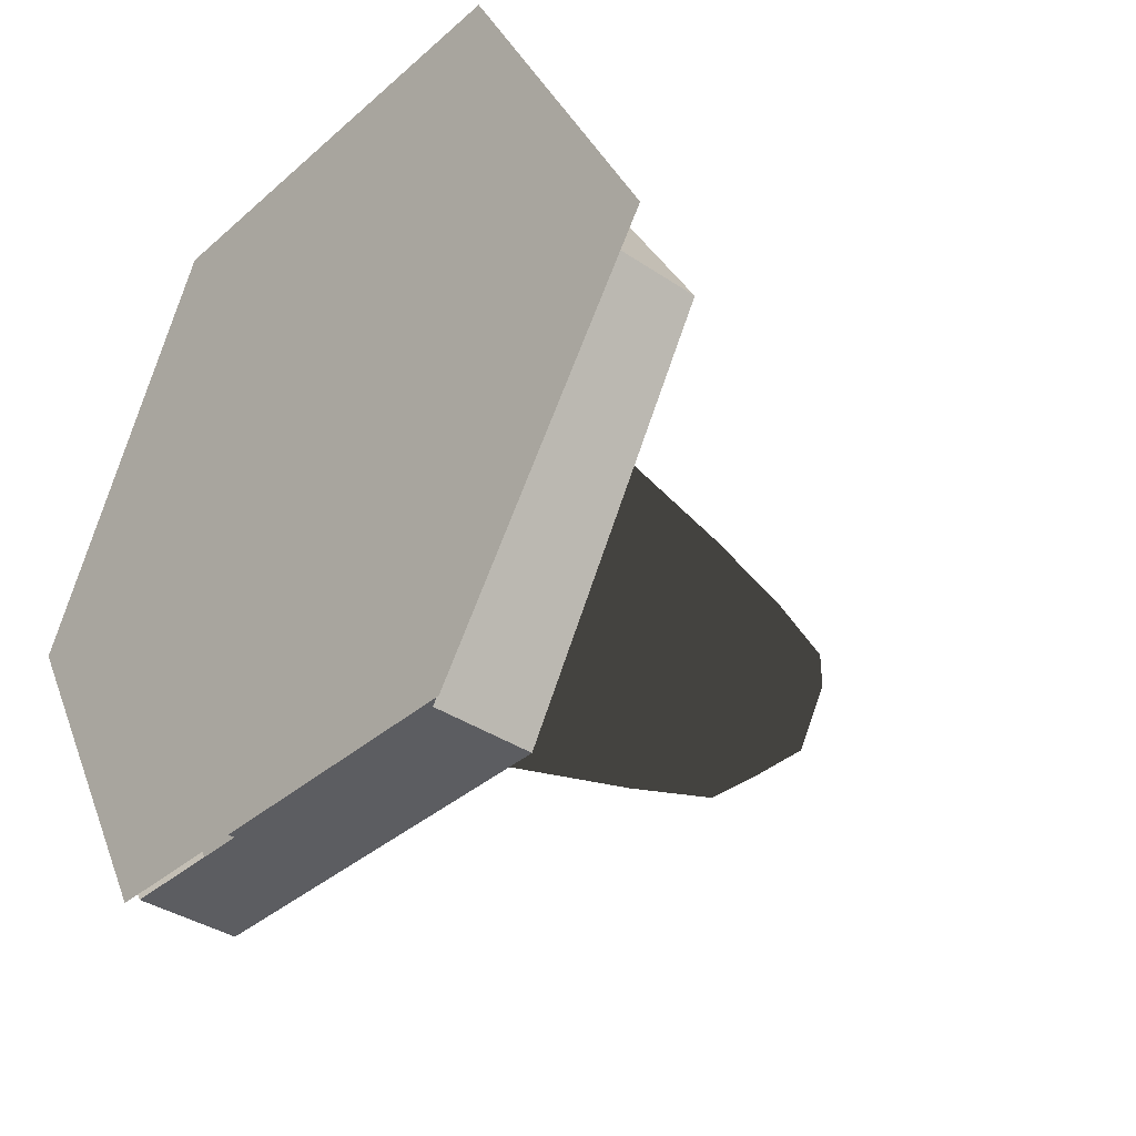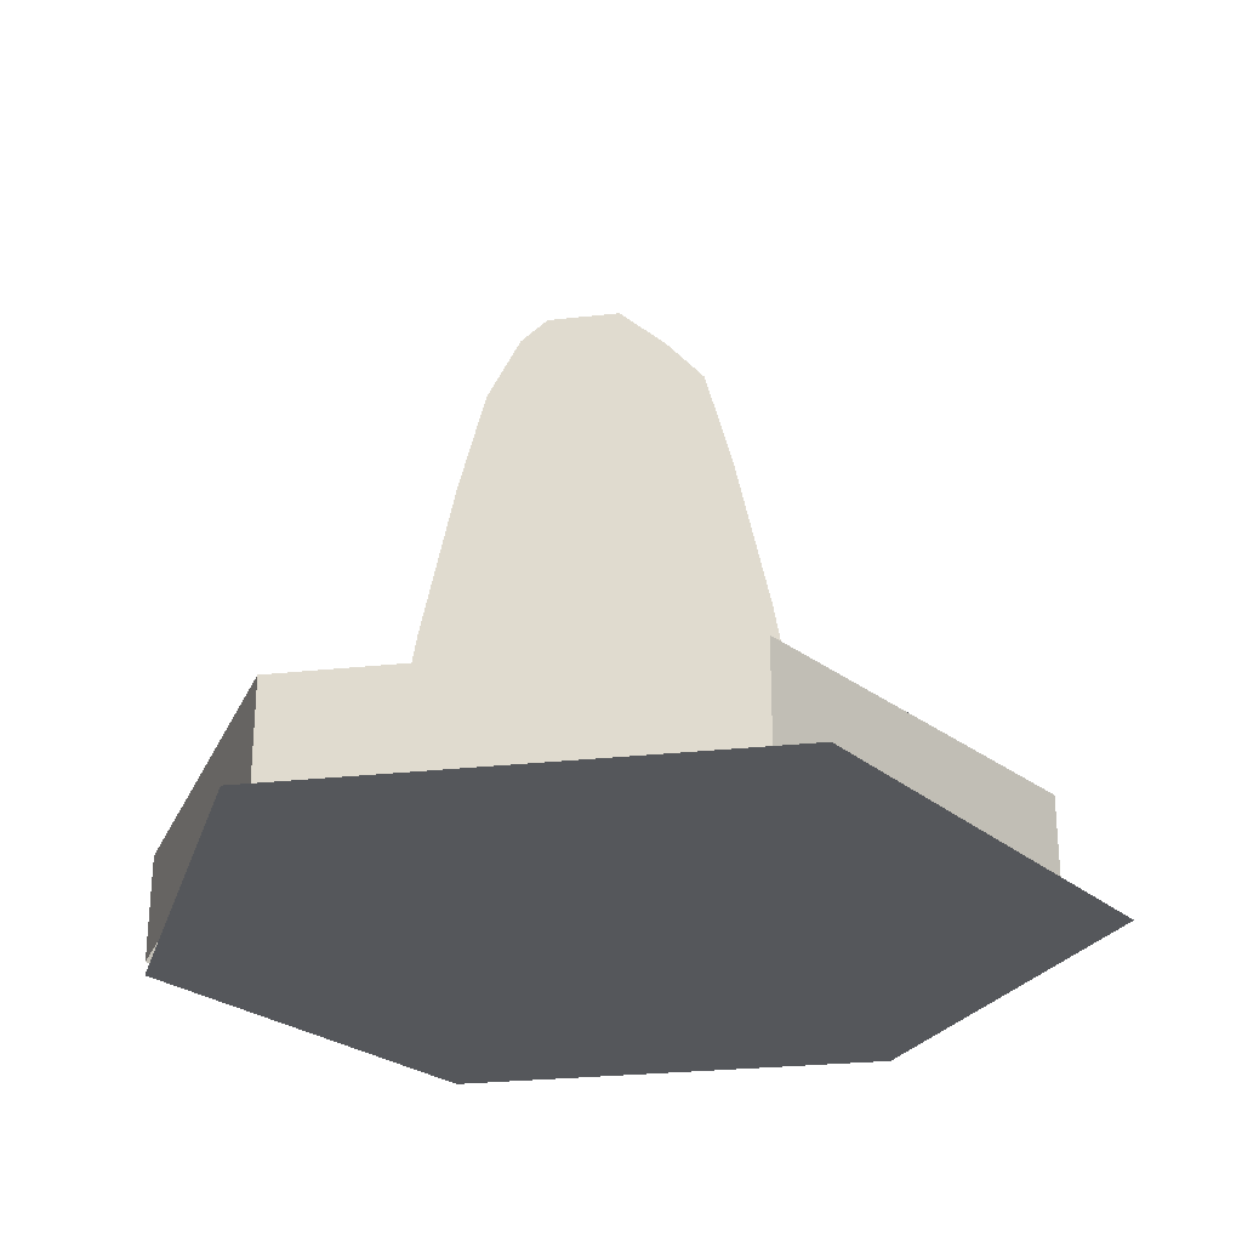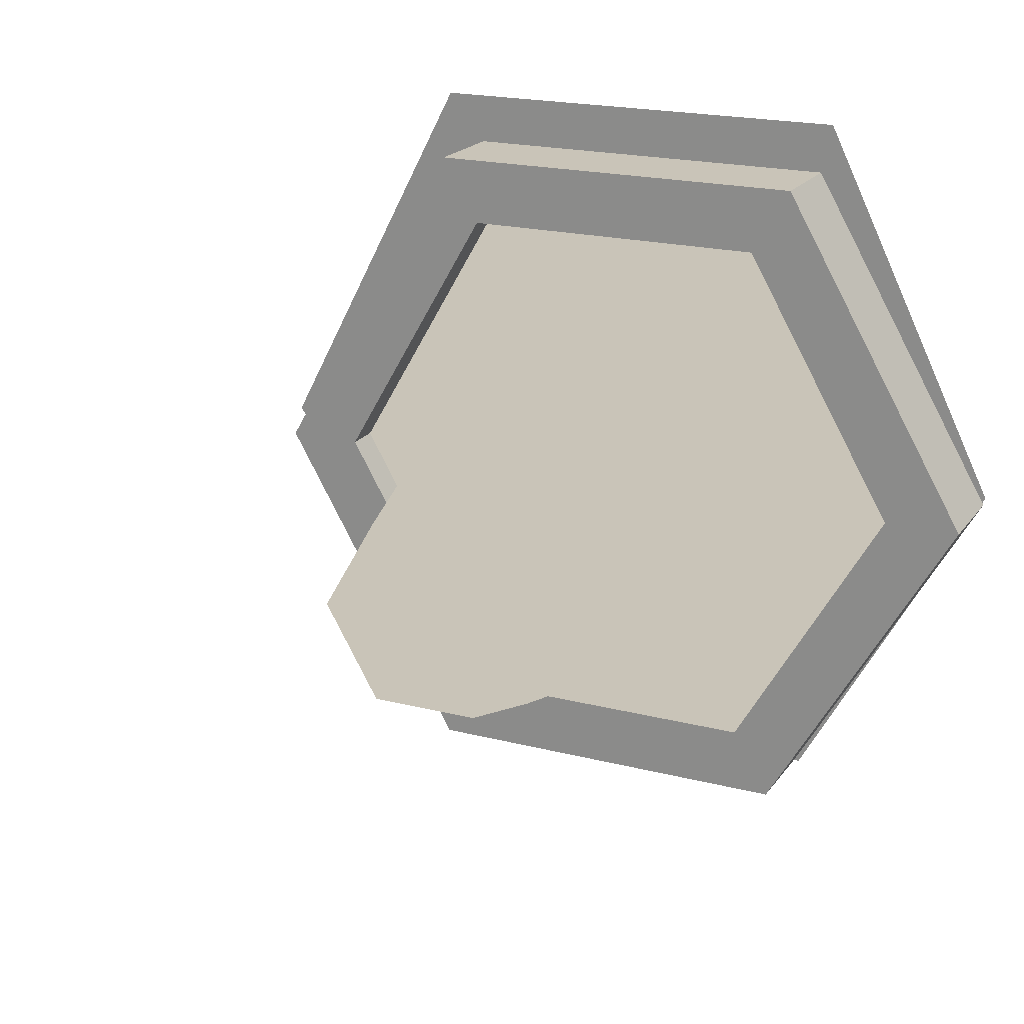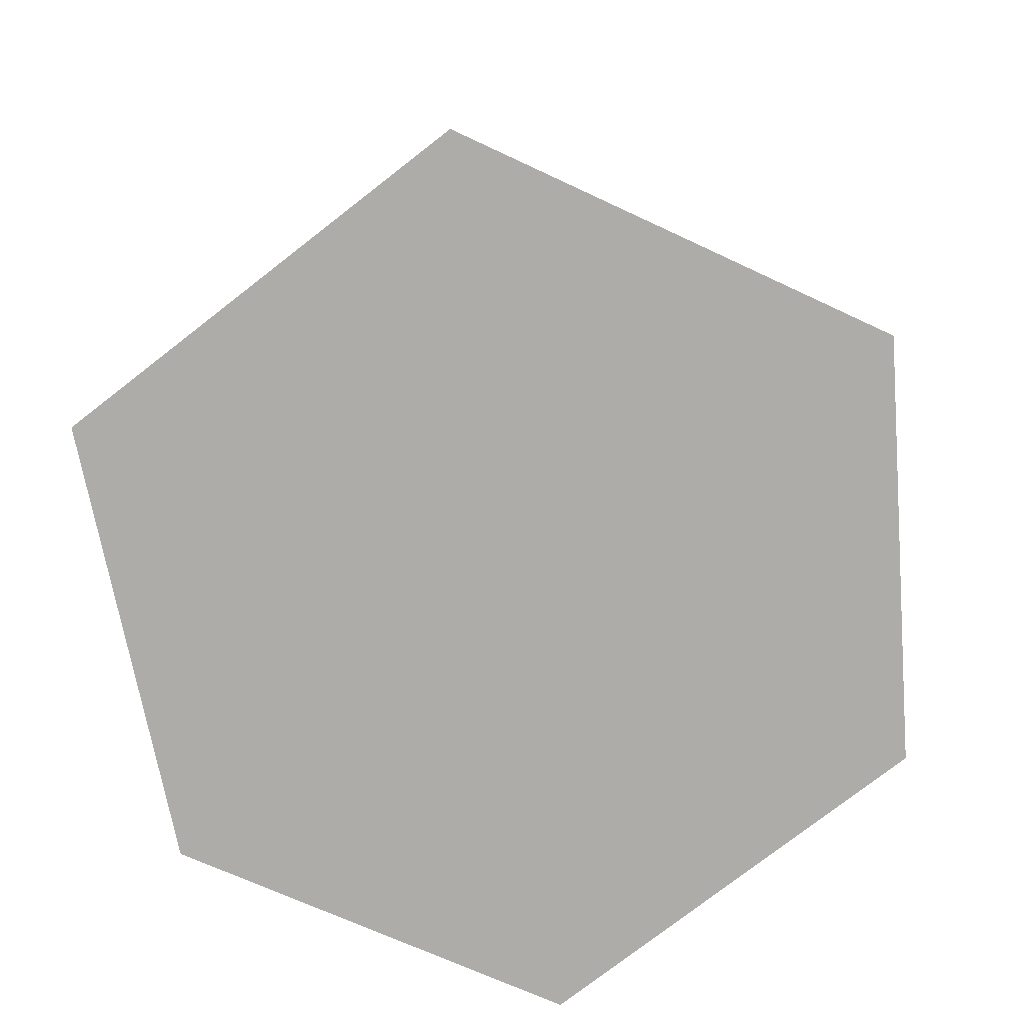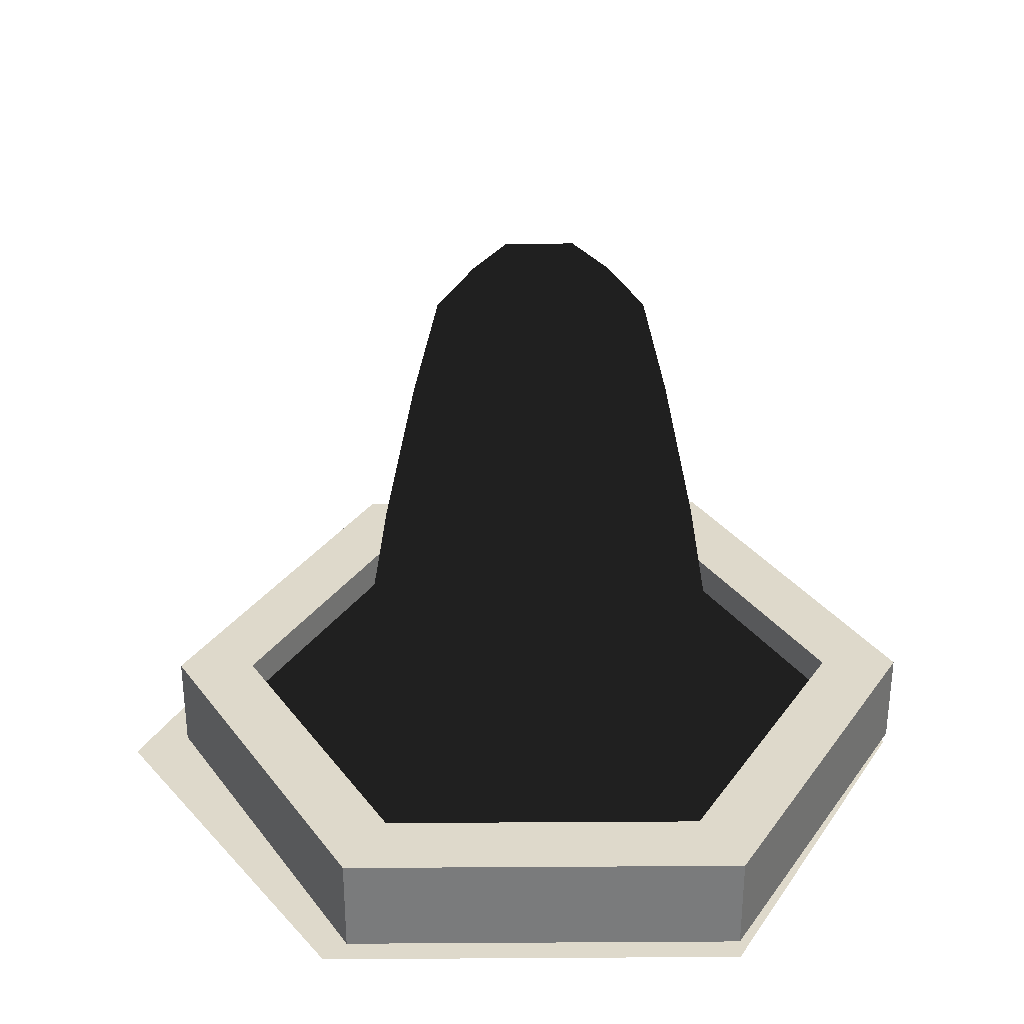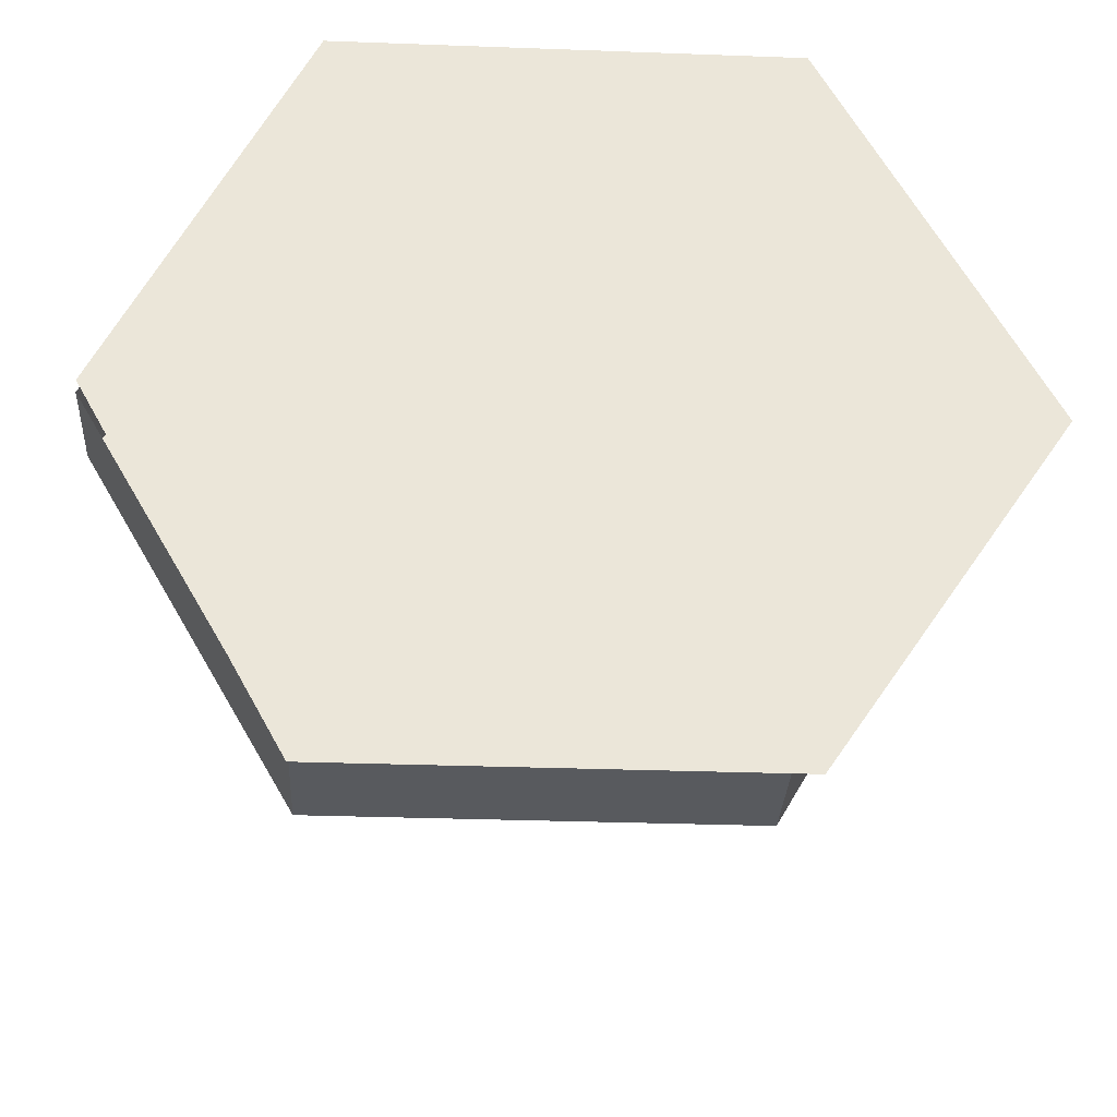
<metadata>
{"format":"obj","ext":"obj","renderer":"f3d","projection":"perspective","resolution":1024,"background":"white","views":[{"elev":-36.4,"azim":48.7,"up":"+Z"},{"elev":-26.7,"azim":10.0,"up":"+Y"},{"elev":20.1,"azim":-154.8,"up":"+Z"},{"elev":-76.9,"azim":37.8,"up":"+Y"},{"elev":31.7,"azim":179.5,"up":"+Y"},{"elev":-31.1,"azim":-3.0,"up":"+Z"}]}
</metadata>
<code>
g polygon0
v 2.131 0.1266 -3.366
v 0.3919 0.1266 0.616
v 4.346 0.1266 -0.08396
v 2.355 0.1266 3.758
f 1 2 3
f 2 4 3
v 2.355 0.1266 3.758
v 0.3919 0.1266 0.616
v -1.963 0.1266 3.758
v -3.786 0.1266 0.02806
f 5 6 7
f 6 8 7
v -3.786 0.1266 0.02806
v 0.3919 0.1266 0.616
v -1.907 0.1266 -3.366
v 2.131 0.1266 -3.366
f 9 10 11
f 10 12 11
g polygon1
v -0.95 0.7312 -0.95
v -0.95 0.7312 0.95
v -0.2375 5.006 0.2375
v -0.2375 5.006 -0.2375
v 0.95 0.7312 0.95
v 0.95 0.7312 -0.95
v 0.2375 5.006 -0.2375
v 0.2375 5.006 0.2375
v -0.2375 5.006 -0.2375
v 0.2375 5.006 -0.2375
v 0.95 0.7312 -0.95
v -0.95 0.7312 -0.95
v -0.2375 5.006 0.2375
v 0.2375 5.006 0.2375
v 0.2375 5.006 -0.2375
v -0.2375 5.006 -0.2375
v -0.95 0.7312 0.95
v 0.95 0.7312 0.95
v 0.2375 5.006 0.2375
v -0.2375 5.006 0.2375
v 1.52 0.4938 2.633
v 3.04 0.4938 0
v -3.04 0.4938 0
v -1.52 0.4938 2.633
v -1.52 0.4938 -2.633
v -3.04 0.4938 0
v 3.04 0.4938 0
v 1.52 0.4938 -2.633
v 3.04 1.206 0
v 1.52 1.206 -2.633
v 1.52 0.4938 -2.633
v 3.04 0.4938 0
v 1.52 1.206 2.633
v 3.04 1.206 0
v 3.04 0.4938 0
v 1.52 0.4938 2.633
v -1.52 1.206 2.633
v 1.52 1.206 2.633
v 1.52 0.4938 2.633
v -1.52 0.4938 2.633
v -3.04 1.206 0
v -1.52 1.206 2.633
v -1.52 0.4938 2.633
v -3.04 0.4938 0
v -1.52 1.206 -2.633
v -3.04 1.206 0
v -3.04 0.4938 0
v -1.52 0.4938 -2.633
v 1.52 1.206 -2.633
v -1.52 1.206 -2.633
v -1.52 0.4938 -2.633
v 1.52 0.4938 -2.633
v 3.8 1.206 0
v 1.9 1.206 -3.291
v 1.52 1.206 -2.633
v 3.04 1.206 0
v 1.9 1.206 3.291
v 3.8 1.206 0
v 3.04 1.206 0
v 1.52 1.206 2.633
v -1.9 1.206 3.291
v 1.9 1.206 3.291
v 1.52 1.206 2.633
v -1.52 1.206 2.633
v -3.8 1.206 0
v -1.9 1.206 3.291
v -1.52 1.206 2.633
v -3.04 1.206 0
v -1.9 1.206 -3.291
v -3.8 1.206 0
v -3.04 1.206 0
v -1.52 1.206 -2.633
v 1.9 1.206 -3.291
v -1.9 1.206 -3.291
v -1.52 1.206 -2.633
v 1.52 1.206 -2.633
v 3.8 0.2563 0
v 1.9 0.2563 -3.291
v 1.9 1.206 -3.291
v 3.8 1.206 0
v 1.9 0.2563 3.291
v 3.8 0.2563 0
v 3.8 1.206 0
v 1.9 1.206 3.291
v -1.9 0.2563 3.291
v 1.9 0.2563 3.291
v 1.9 1.206 3.291
v -1.9 1.206 3.291
v -3.8 0.2563 0
v -1.9 0.2563 3.291
v -1.9 1.206 3.291
v -3.8 1.206 0
v -1.9 0.2563 -3.291
v -3.8 0.2563 0
v -3.8 1.206 0
v -1.9 1.206 -3.291
v 1.9 0.2563 -3.291
v -1.9 0.2563 -3.291
v -1.9 1.206 -3.291
v 1.9 1.206 -3.291
f 13 14 15 16
f 17 18 19 20
f 21 22 23 24
f 25 26 27 28
f 29 30 31 32
f 33 34 35 36
f 37 38 39 40
f 41 42 43 44
f 45 46 47 48
f 49 50 51 52
f 53 54 55 56
f 57 58 59 60
f 61 62 63 64
f 65 66 67 68
f 69 70 71 72
f 73 74 75 76
f 77 78 79 80
f 81 82 83 84
f 85 86 87 88
f 89 90 91 92
f 93 94 95 96
f 97 98 99 100
f 101 102 103 104
f 105 106 107 108
f 109 110 111 112
g polygon2
v 1.556 3.114 0
v 0.7781 3.114 -1.348
v 1.245 4.538 0
v 0.6225 4.538 -1.078
v 0.9961 5.47 0
v 0.4979 5.47 -0.8627
v 0.6475 5.86 0
v 0.3238 5.86 -0.5608
f 113 114 115
f 114 116 115
f 115 116 117
f 116 118 117
f 117 118 119
f 118 120 119
v 0.7781 3.114 1.348
v 1.556 3.114 0
v 0.6225 4.538 1.078
v 1.245 4.538 0
v 0.4979 5.47 0.8627
v 0.9961 5.47 0
v 0.3238 5.86 0.5608
v 0.6475 5.86 0
f 121 122 123
f 122 124 123
f 123 124 125
f 124 126 125
f 125 126 127
f 126 128 127
v -0.7781 3.114 1.348
v 0.7781 3.114 1.348
v -0.6225 4.538 1.078
v 0.6225 4.538 1.078
v -0.4979 5.47 0.8627
v 0.4979 5.47 0.8627
v -0.3238 5.86 0.5608
v 0.3238 5.86 0.5608
f 129 130 131
f 130 132 131
f 131 132 133
f 132 134 133
f 133 134 135
f 134 136 135
v -1.556 3.114 0
v -0.7781 3.114 1.348
v -1.245 4.538 0
v -0.6225 4.538 1.078
v -0.9961 5.47 0
v -0.4979 5.47 0.8627
v -0.6475 5.86 0
v -0.3238 5.86 0.5608
f 137 138 139
f 138 140 139
f 139 140 141
f 140 142 141
f 141 142 143
f 142 144 143
v -0.7781 3.114 -1.348
v -1.556 3.114 0
v -0.6225 4.538 -1.078
v -1.245 4.538 0
v -0.4979 5.47 -0.8627
v -0.9961 5.47 0
v -0.3238 5.86 -0.5608
v -0.6475 5.86 0
f 145 146 147
f 146 148 147
f 147 148 149
f 148 150 149
f 149 150 151
f 150 152 151
v 0.7781 3.114 -1.348
v -0.7781 3.114 -1.348
v 0.6225 4.538 -1.078
v -0.6225 4.538 -1.078
v 0.4979 5.47 -0.8627
v -0.4979 5.47 -0.8627
v 0.3238 5.86 -0.5608
v -0.3238 5.86 -0.5608
f 153 154 155
f 154 156 155
f 155 156 157
f 156 158 157
f 157 158 159
f 158 160 159
v 0.7781 3.114 -1.348
v 1.556 3.114 0
v 0.9727 0.8567 -1.685
v 1.946 0.8567 0
v 1.216 0.8567 -2.106
v 2.432 0.8567 0
v 1.52 0.8567 -2.633
v 3.04 0.8567 0
f 161 162 163
f 162 164 163
f 163 164 165
f 164 166 165
f 165 166 167
f 166 168 167
v 1.556 3.114 0
v 0.7781 3.114 1.348
v 1.946 0.8567 0
v 0.9727 0.8567 1.685
v 2.432 0.8567 0
v 1.216 0.8567 2.106
v 3.04 0.8567 0
v 1.52 0.8567 2.633
f 169 170 171
f 170 172 171
f 171 172 173
f 172 174 173
f 173 174 175
f 174 176 175
v -0.7781 3.114 1.348
v -1.556 3.114 0
v -0.9727 0.8567 1.685
v -1.946 0.8567 0
v -1.216 0.8567 2.106
v -2.432 0.8567 0
v -1.52 0.8567 2.633
v -3.04 0.8567 0
f 177 178 179
f 178 180 179
f 179 180 181
f 180 182 181
f 181 182 183
f 182 184 183
v -1.556 3.114 0
v -0.7781 3.114 -1.348
v -1.946 0.8567 0
v -0.9727 0.8567 -1.685
v -2.432 0.8567 0
v -1.216 0.8567 -2.106
v -3.04 0.8567 0
v -1.52 0.8567 -2.633
f 185 186 187
f 186 188 187
f 187 188 189
f 188 190 189
f 189 190 191
f 190 192 191
v -0.7781 3.114 -1.348
v 0.7781 3.114 -1.348
v -0.9727 0.8567 -1.685
v 0.9727 0.8567 -1.685
v -1.216 0.8567 -2.106
v 1.216 0.8567 -2.106
v -1.52 0.8567 -2.633
v 1.52 0.8567 -2.633
f 193 194 195
f 194 196 195
f 195 196 197
f 196 198 197
f 197 198 199
f 198 200 199
v -1.52 0.8567 2.633
v 1.52 0.8567 2.633
v -1.216 0.8567 2.106
v 1.216 0.8567 2.106
v -0.9727 0.8567 1.685
v 0.9727 0.8567 1.685
v -0.7781 3.114 1.348
v 0.7781 3.114 1.348
f 201 202 203
f 202 204 203
f 203 204 205
f 204 206 205
f 205 206 207
f 206 208 207
v 0.3238 5.86 -0.5608
v -0.3238 5.86 -0.5608
v 0 5.503 0
v 0.6475 5.86 0
v 0.3238 5.86 -0.5608
v 0 5.503 0
v 0.3238 5.86 0.5608
v 0.6475 5.86 0
v 0 5.503 0
v -0.3238 5.86 0.5608
v 0.3238 5.86 0.5608
v 0 5.503 0
v -0.6475 5.86 0
v -0.3238 5.86 0.5608
v 0 5.503 0
v -0.3238 5.86 -0.5608
v -0.6475 5.86 0
v 0 5.503 0
f 209 210 211
f 212 213 214
f 215 216 217
f 218 219 220
f 221 222 223
f 224 225 226

</code>
